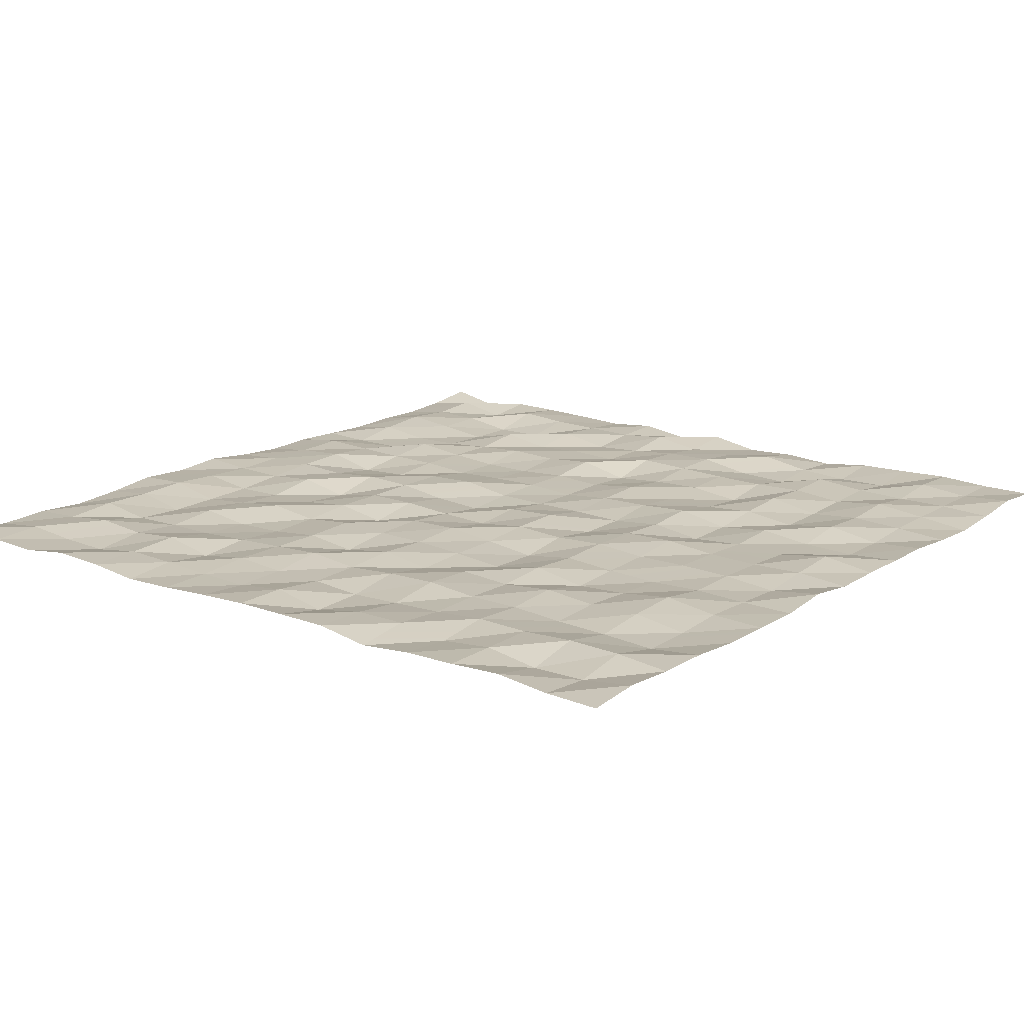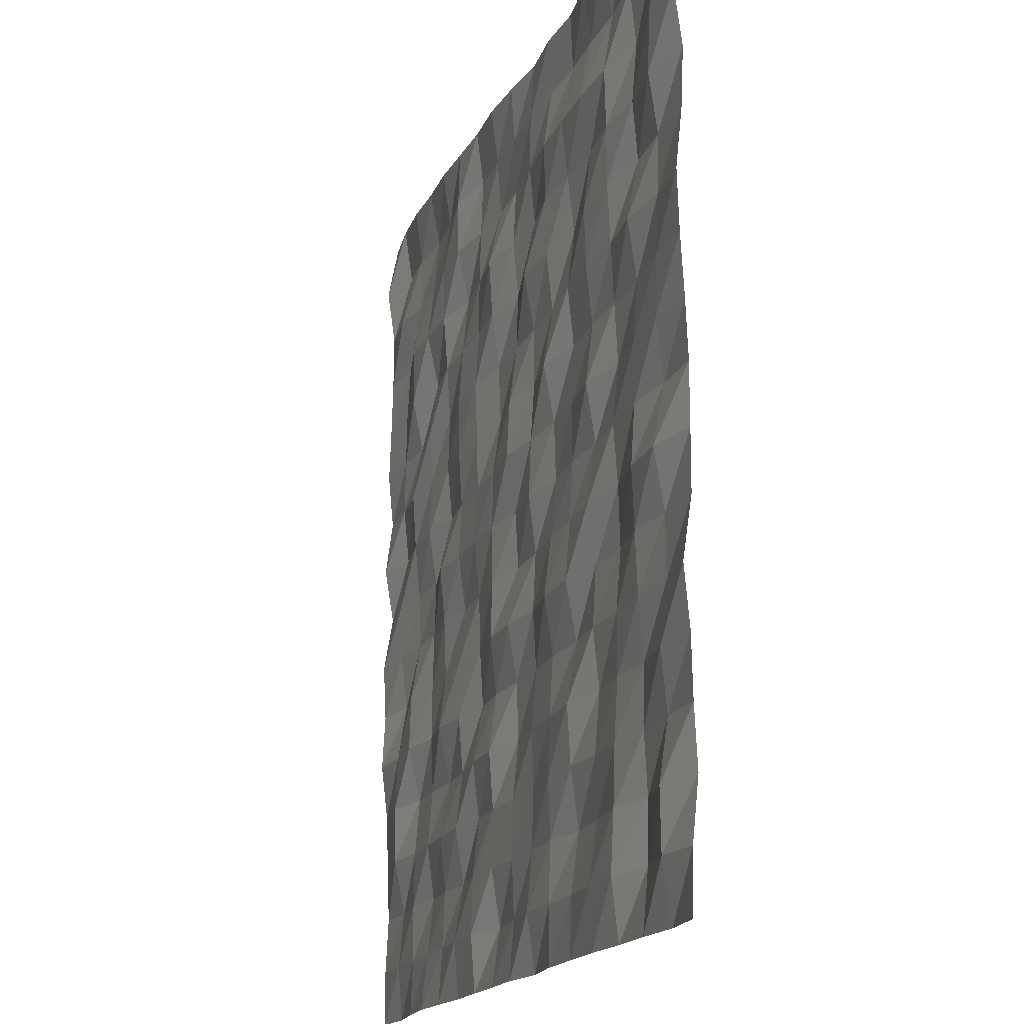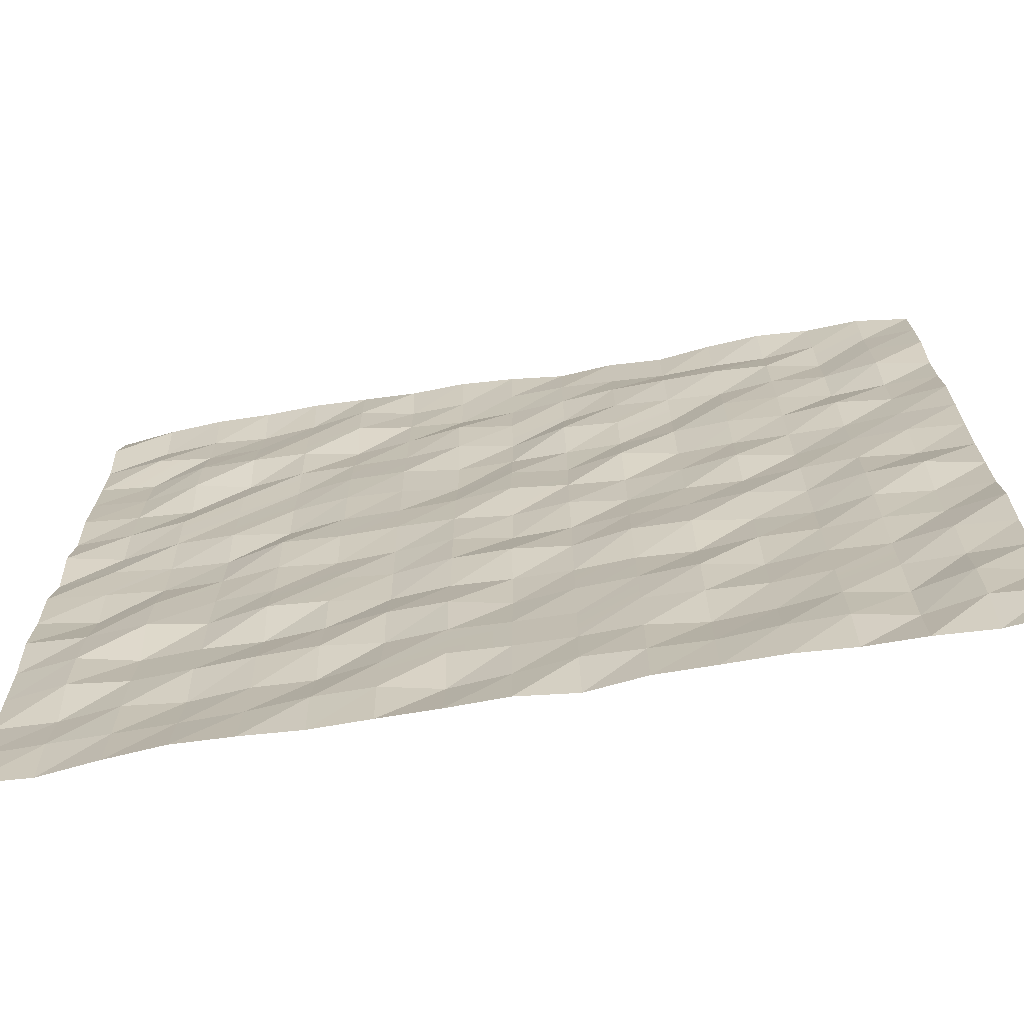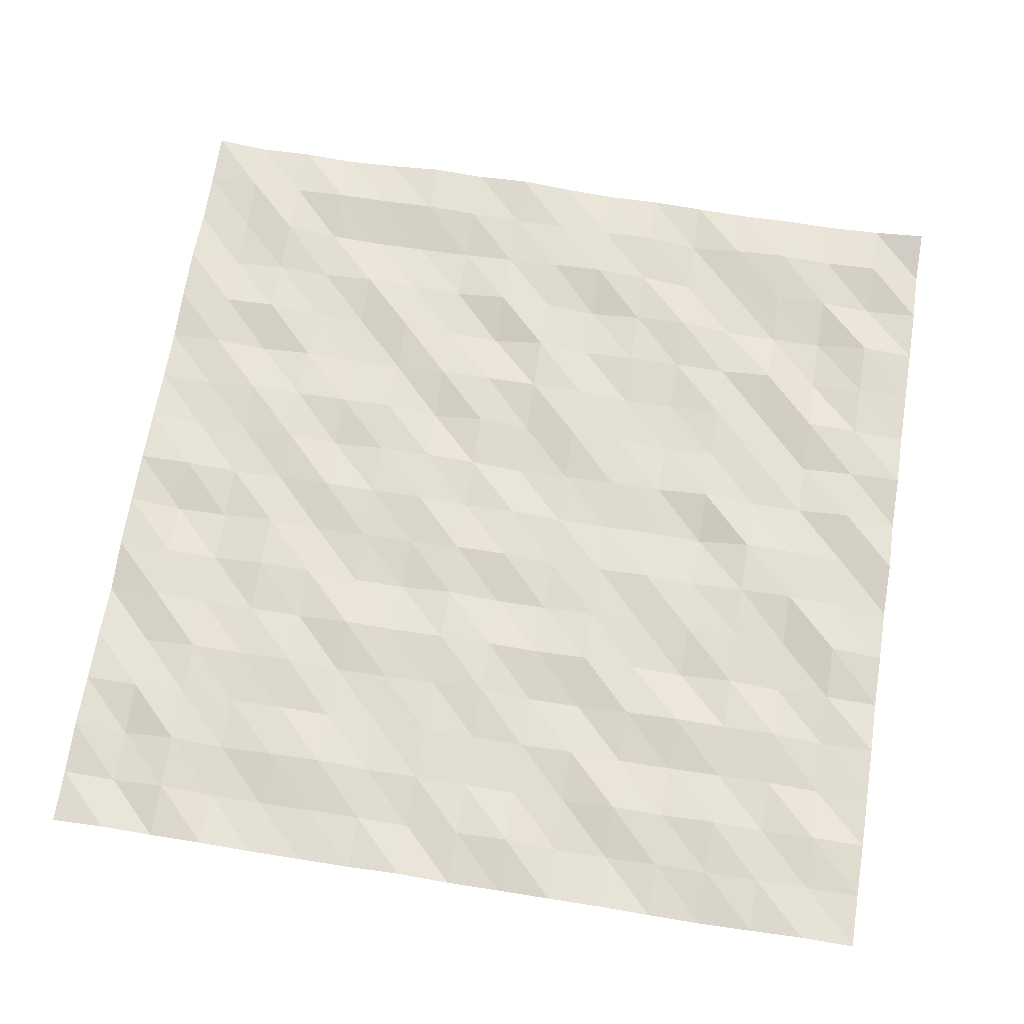
<metadata>
{"format":"obj","ext":"obj","renderer":"f3d","projection":"perspective","resolution":1024,"background":"white","views":[{"elev":16.0,"azim":128.2,"up":"+Y"},{"elev":-16.7,"azim":72.0,"up":"+Z"},{"elev":-70.5,"azim":9.4,"up":"+Z"},{"elev":67.6,"azim":-170.9,"up":"+Y"}]}
</metadata>
<code>
o Plane_Plane.000
v 19.75 0.244 -17.28
v 17.28 0.4246 -19.75
v 17.28 0.07523 -17.28
v 0 0.3611 -17.28
v -2.469 0.2314 -19.75
v -2.469 0.5643 -17.28
v 0 0.04441 2.469
v -2.469 0.184 0
v -2.469 0.2197 2.469
v 19.75 0.3612 2.469
v 17.28 0.4862 0
v 17.28 0.1953 2.469
v 9.874 0.1348 2.469
v 7.406 0.4199 0
v 7.406 0.4203 2.469
v 9.874 0.4031 12.34
v 7.406 0.5643 9.874
v 7.406 0.2843 12.34
v 19.75 0.4895 12.34
v 17.28 0.4285 9.874
v 17.28 0.0674 12.34
v -9.874 0.5643 2.469
v -12.34 0.5643 0
v -12.34 0.2137 2.469
v -9.874 0.1067 12.34
v -12.34 0.5643 9.874
v -12.34 0.03259 12.34
v 0 0.3594 12.34
v -2.469 0.1584 9.874
v -2.469 0.02057 12.34
v -9.874 0.2545 -17.28
v -12.34 0.02056 -19.75
v -12.34 0.2988 -17.28
v -9.874 0.03534 -7.406
v -12.34 0.4708 -9.874
v -12.34 0.3902 -7.406
v 0 0.4946 -7.406
v -2.469 0.07086 -9.874
v -2.469 0.3839 -7.406
v 9.874 0.07557 -17.28
v 7.406 0.1705 -19.75
v 7.406 0.2401 -17.28
v 9.874 0.3219 -7.406
v 7.406 0.1169 -9.874
v 7.406 0.5252 -7.406
v 19.75 0.09667 -7.406
v 17.28 0.1551 -9.874
v 17.28 0.4493 -7.406
v 14.81 0.2956 -7.406
v 12.34 0.3759 -9.874
v 12.34 0.3688 -7.406
v 14.81 0.102 -2.469
v 12.34 0.5643 -4.937
v 12.34 0.4952 -2.469
v 19.75 0.4674 -2.469
v 17.28 0.433 -4.937
v 17.28 0.01438 -2.469
v 4.937 0.3972 -7.406
v 2.469 0.3406 -9.874
v 2.469 0.5185 -7.406
v 4.937 0.3263 -2.469
v 2.469 0.3927 -4.937
v 2.469 0.5126 -2.469
v 9.874 0.152 -2.469
v 7.406 0.09774 -4.937
v 7.406 0.2885 -2.469
v 4.937 0.1776 -17.28
v 2.469 0.4432 -19.75
v 2.469 0.1044 -17.28
v 4.937 0.1675 -12.34
v 2.469 0.3292 -14.81
v 2.469 0.3724 -12.34
v 9.874 0.3643 -12.34
v 7.406 0.5643 -14.81
v 7.406 0.2521 -12.34
v -4.937 0.5643 -7.406
v -7.406 0.3949 -9.874
v -7.406 0.2165 -7.406
v -4.937 0.3727 -2.469
v -7.406 0.212 -4.937
v -7.406 0.478 -2.469
v 0 0.5643 -2.469
v -2.469 0.131 -4.937
v -2.469 0.1874 -2.469
v -14.81 0.0153 -7.406
v -17.28 0.04707 -9.874
v -17.28 0.169 -7.406
v -14.81 0.5021 -2.469
v -17.28 0.5643 -4.937
v -17.28 0.2881 -2.469
v -9.874 0.2414 -2.469
v -12.34 0.4203 -4.937
v -12.34 0.4894 -2.469
v -14.81 0.3246 -17.28
v -17.28 0.5062 -19.75
v -17.28 0.3345 -17.28
v -14.81 0.3632 -12.34
v -17.28 0.5643 -14.81
v -17.28 0.09083 -12.34
v -9.874 0.1475 -12.34
v -12.34 0.5643 -14.81
v -12.34 0.2662 -12.34
v -4.937 0.3315 12.34
v -7.406 0.3052 9.874
v -7.406 0.5643 12.34
v -4.937 0.4913 17.28
v -7.406 0.0476 14.81
v -7.406 0.02676 17.28
v 0 0.4119 17.28
v -2.469 0.5643 14.81
v -2.469 0.4164 17.28
v -14.81 0.01501 12.34
v -17.28 0.4224 9.874
v -17.28 0.5643 12.34
v -14.81 0.4007 17.28
v -17.28 0.1001 14.81
v -17.28 0.5643 17.28
v -9.874 0.378 17.28
v -12.34 0.3184 14.81
v -12.34 0.5643 17.28
v -14.81 0.226 2.469
v -17.28 0.2066 0
v -17.28 0.5643 2.469
v -14.81 0.516 7.406
v -17.28 0.3343 4.937
v -17.28 0.3723 7.406
v -9.874 0.4369 7.406
v -12.34 0.2966 4.937
v -12.34 0.1727 7.406
v 14.81 0.3611 12.34
v 12.34 0.1894 9.874
v 12.34 0.1827 12.34
v 14.81 0.3161 17.28
v 12.34 0.1241 14.81
v 12.34 0.5016 17.28
v 19.75 0.2384 17.28
v 17.28 0.1414 14.81
v 17.28 0.3475 17.28
v 4.937 0.1529 12.34
v 2.469 0.03581 9.874
v 2.469 0.5163 12.34
v 4.937 0.4383 17.28
v 2.469 0.2988 14.81
v 2.469 0.3388 17.28
v 9.874 0.4701 17.28
v 7.406 0.04843 14.81
v 7.406 0.5643 17.28
v 4.937 0.4981 2.469
v 2.469 0.2269 0
v 2.469 0.3146 2.469
v 4.937 0.449 7.406
v 2.469 0.4697 4.937
v 2.469 0.4595 7.406
v 9.874 0.1715 7.406
v 7.406 0.5077 4.937
v 7.406 0.2661 7.406
v 14.81 0.2688 2.469
v 12.34 0.3228 0
v 12.34 0.5643 2.469
v 14.81 0.08528 7.406
v 12.34 0.4342 4.937
v 12.34 0.3181 7.406
v 19.75 0.137 7.406
v 17.28 0.2535 4.937
v 17.28 0.3596 7.406
v -4.937 0.2834 2.469
v -7.406 0.171 0
v -7.406 0.2863 2.469
v -4.937 0.1553 7.406
v -7.406 0.1433 4.937
v -7.406 0.1307 7.406
v 0 0.4922 7.406
v -2.469 0.5643 4.937
v -2.469 0.4752 7.406
v -4.937 0.0631 -17.28
v -7.406 0.2555 -19.75
v -7.406 0.06919 -17.28
v -4.937 0.3909 -12.34
v -7.406 0.4768 -14.81
v -7.406 0.1067 -12.34
v 0 0.3383 -12.34
v -2.469 0.1934 -14.81
v -2.469 0.245 -12.34
v 14.81 0.5146 -17.28
v 12.34 0.3069 -19.75
v 12.34 0.03507 -17.28
v 14.81 0.438 -12.34
v 12.34 0.1581 -14.81
v 12.34 0.2279 -12.34
v 19.75 0.3738 -12.34
v 17.28 0.03853 -14.81
v 17.28 0.3956 -12.34
v 14.81 0.5643 -14.81
v 14.81 0.4881 -9.874
v 19.75 0.3197 -9.874
v 9.874 0.4287 -14.81
v 9.874 0.5643 -9.874
v 9.874 0.1526 -19.75
v -4.937 0.1288 -14.81
v -4.937 0.1203 -9.874
v 0 0.5643 -9.874
v -9.874 0.3687 -14.81
v -9.874 0.5643 -9.874
v -9.874 0.1008 -19.75
v -4.937 0.2412 4.937
v -4.937 0.319 9.874
v 0 0.5643 9.874
v -9.874 0.3645 4.937
v -9.874 0.2867 9.874
v -9.874 0.03509 0
v 14.81 0.4399 4.937
v 14.81 0.5643 9.874
v 19.75 0.3914 9.874
v 9.874 0.4212 4.937
v 9.874 0.1056 9.874
v 9.874 0.5007 0
v 4.937 0.05876 4.937
v 4.937 0.201 9.874
v 0 0.1786 4.937
v 0 0.4394 0
v 4.937 0.1037 14.81
v 7.406 0.4628 19.75
v 4.937 0.334 19.75
v 9.874 0.1897 19.75
v 0 0.4733 14.81
v 2.469 0.5064 19.75
v 0 0.2506 19.75
v 14.81 0.5643 14.81
v 17.28 0.07007 19.75
v 14.81 0.1743 19.75
v 19.75 0.3756 19.75
v 9.874 0.007765 14.81
v 12.34 0.03002 19.75
v -14.81 0.07694 4.937
v -14.81 0.03843 9.874
v -19.75 0.4114 4.937
v -19.75 0.186 7.406
v -19.75 0.2738 9.874
v -19.75 0.4852 0
v -19.75 0.08437 2.469
v -14.81 0.3618 14.81
v -12.34 0.09977 19.75
v -14.81 0.0582 19.75
v -9.874 0.01899 19.75
v -19.75 0.3602 14.81
v -19.75 0.00708 17.28
v -17.28 0.2054 19.75
v -19.75 0.4955 19.75
v -19.75 0.338 12.34
v -4.937 0.3965 14.81
v -2.469 0.103 19.75
v -4.937 0.1885 19.75
v -9.874 0.06682 14.81
v -7.406 0.1033 19.75
v -14.81 0.3118 -14.81
v -14.81 0.5643 -9.874
v -19.75 0.4838 -14.81
v -19.75 0.4014 -12.34
v -19.75 0.3287 -9.874
v -19.75 0.3575 -19.75
v -19.75 0.3604 -17.28
v -14.81 0.09257 -4.937
v -14.81 0.4584 0
v -19.75 0.1787 -4.937
v -19.75 0.06892 -2.469
v -19.75 0.04205 -7.406
v -4.937 0.423 -4.937
v -4.937 0.1472 0
v -9.874 0.3228 -4.937
v 4.937 0.258 -14.81
v 4.937 0.2425 -9.874
v 0 0.2868 -14.81
v 0 0.1784 -19.75
v 4.937 0.05014 -4.937
v 4.937 0.5643 0
v 0 0.1133 -4.937
v 14.81 0.1977 -4.937
v 14.81 0.2562 0
v 19.75 0.4667 0
v 9.874 0.4628 -4.937
v 19.75 0.4601 -4.937
v 4.937 0.1683 -19.75
v -14.81 0.2188 -19.75
v 19.75 0.1603 14.81
v 19.75 0.2187 4.937
v -4.937 0.2309 -19.75
v 14.81 0.3004 -19.75
v 19.75 0.4965 -14.81
v 19.75 0.1868 -19.75
f 1 2 3
f 4 5 6
f 7 8 9
f 10 11 12
f 13 14 15
f 16 17 18
f 19 20 21
f 22 23 24
f 25 26 27
f 28 29 30
f 31 32 33
f 34 35 36
f 37 38 39
f 40 41 42
f 43 44 45
f 46 47 48
f 49 50 51
f 52 53 54
f 55 56 57
f 58 59 60
f 61 62 63
f 64 65 66
f 67 68 69
f 70 71 72
f 73 74 75
f 76 77 78
f 79 80 81
f 82 83 84
f 85 86 87
f 88 89 90
f 91 92 93
f 94 95 96
f 97 98 99
f 100 101 102
f 103 104 105
f 106 107 108
f 109 110 111
f 112 113 114
f 115 116 117
f 118 119 120
f 121 122 123
f 124 125 126
f 127 128 129
f 130 131 132
f 133 134 135
f 136 137 138
f 139 140 141
f 142 143 144
f 145 146 147
f 148 149 150
f 151 152 153
f 154 155 156
f 157 158 159
f 160 161 162
f 163 164 165
f 166 167 168
f 169 170 171
f 172 173 174
f 175 176 177
f 178 179 180
f 181 182 183
f 184 185 186
f 187 188 189
f 190 191 192
f 192 193 187
f 47 187 194
f 195 192 47
f 189 196 73
f 50 73 197
f 194 189 50
f 186 198 40
f 188 40 196
f 193 186 188
f 183 199 178
f 38 178 200
f 201 183 38
f 180 202 100
f 77 100 203
f 200 180 77
f 177 204 31
f 179 31 202
f 199 177 179
f 174 205 169
f 29 169 206
f 207 174 29
f 171 208 127
f 104 127 209
f 206 171 104
f 168 210 22
f 170 22 208
f 205 168 170
f 165 211 160
f 20 160 212
f 213 165 20
f 162 214 154
f 131 154 215
f 212 162 131
f 159 216 13
f 161 13 214
f 211 159 161
f 156 217 151
f 17 151 218
f 215 156 17
f 153 219 172
f 140 172 207
f 218 153 140
f 150 220 7
f 152 7 219
f 217 150 152
f 147 221 142
f 222 142 223
f 224 147 222
f 144 225 109
f 226 109 227
f 223 144 226
f 141 207 28
f 143 28 225
f 221 141 143
f 138 228 133
f 229 133 230
f 231 138 229
f 135 232 145
f 233 145 224
f 230 135 233
f 132 215 16
f 134 16 232
f 228 132 134
f 129 234 124
f 26 124 235
f 209 129 26
f 126 236 237
f 113 237 238
f 235 126 113
f 123 239 240
f 125 240 236
f 234 123 125
f 120 241 115
f 242 115 243
f 244 120 242
f 117 245 246
f 247 246 248
f 243 117 247
f 114 238 249
f 116 249 245
f 241 114 116
f 111 250 106
f 251 106 252
f 227 111 251
f 108 253 118
f 254 118 244
f 252 108 254
f 105 209 25
f 107 25 253
f 250 105 107
f 102 255 97
f 35 97 256
f 203 102 35
f 99 257 258
f 86 258 259
f 256 99 86
f 96 260 261
f 98 261 257
f 255 96 98
f 93 262 88
f 23 88 263
f 210 93 23
f 90 264 265
f 122 265 239
f 263 90 122
f 87 259 266
f 89 266 264
f 262 87 89
f 84 267 79
f 8 79 268
f 220 84 8
f 81 269 91
f 167 91 210
f 268 81 167
f 78 203 34
f 80 34 269
f 267 78 80
f 75 270 70
f 44 70 271
f 197 75 44
f 72 272 181
f 59 181 201
f 271 72 59
f 69 273 4
f 71 4 272
f 270 69 71
f 66 274 61
f 14 61 275
f 216 66 14
f 63 276 82
f 149 82 220
f 275 63 149
f 60 201 37
f 62 37 276
f 274 60 62
f 57 277 52
f 11 52 278
f 279 57 11
f 54 280 64
f 158 64 216
f 278 54 158
f 51 197 43
f 53 43 280
f 277 51 53
f 48 194 49
f 56 49 277
f 281 48 56
f 45 271 58
f 65 58 274
f 280 45 65
f 42 282 67
f 74 67 270
f 196 42 74
f 39 200 76
f 83 76 267
f 276 39 83
f 36 256 85
f 92 85 262
f 269 36 92
f 33 283 94
f 101 94 255
f 202 33 101
f 30 206 103
f 110 103 250
f 225 30 110
f 27 235 112
f 119 112 241
f 253 27 119
f 24 263 121
f 128 121 234
f 208 24 128
f 21 212 130
f 137 130 228
f 284 21 137
f 18 218 139
f 146 139 221
f 232 18 146
f 15 275 148
f 155 148 217
f 214 15 155
f 12 278 157
f 164 157 211
f 285 12 164
f 9 268 166
f 173 166 205
f 219 9 173
f 6 286 175
f 182 175 199
f 272 6 182
f 3 287 184
f 191 184 193
f 288 3 191
f 1 289 2
f 4 273 5
f 7 220 8
f 10 279 11
f 13 216 14
f 16 215 17
f 19 213 20
f 22 210 23
f 25 209 26
f 28 207 29
f 31 204 32
f 34 203 35
f 37 201 38
f 40 198 41
f 43 197 44
f 46 195 47
f 49 194 50
f 52 277 53
f 55 281 56
f 58 271 59
f 61 274 62
f 64 280 65
f 67 282 68
f 70 270 71
f 73 196 74
f 76 200 77
f 79 267 80
f 82 276 83
f 85 256 86
f 88 262 89
f 91 269 92
f 94 283 95
f 97 255 98
f 100 202 101
f 103 206 104
f 106 250 107
f 109 225 110
f 112 235 113
f 115 241 116
f 118 253 119
f 121 263 122
f 124 234 125
f 127 208 128
f 130 212 131
f 133 228 134
f 136 284 137
f 139 218 140
f 142 221 143
f 145 232 146
f 148 275 149
f 151 217 152
f 154 214 155
f 157 278 158
f 160 211 161
f 163 285 164
f 166 268 167
f 169 205 170
f 172 219 173
f 175 286 176
f 178 199 179
f 181 272 182
f 184 287 185
f 187 193 188
f 190 288 191
f 192 191 193
f 47 192 187
f 195 190 192
f 189 188 196
f 50 189 73
f 194 187 189
f 186 185 198
f 188 186 40
f 193 184 186
f 183 182 199
f 38 183 178
f 201 181 183
f 180 179 202
f 77 180 100
f 200 178 180
f 177 176 204
f 179 177 31
f 199 175 177
f 174 173 205
f 29 174 169
f 207 172 174
f 171 170 208
f 104 171 127
f 206 169 171
f 168 167 210
f 170 168 22
f 205 166 168
f 165 164 211
f 20 165 160
f 213 163 165
f 162 161 214
f 131 162 154
f 212 160 162
f 159 158 216
f 161 159 13
f 211 157 159
f 156 155 217
f 17 156 151
f 215 154 156
f 153 152 219
f 140 153 172
f 218 151 153
f 150 149 220
f 152 150 7
f 217 148 150
f 147 146 221
f 222 147 142
f 224 145 147
f 144 143 225
f 226 144 109
f 223 142 144
f 141 140 207
f 143 141 28
f 221 139 141
f 138 137 228
f 229 138 133
f 231 136 138
f 135 134 232
f 233 135 145
f 230 133 135
f 132 131 215
f 134 132 16
f 228 130 132
f 129 128 234
f 26 129 124
f 209 127 129
f 126 125 236
f 113 126 237
f 235 124 126
f 123 122 239
f 125 123 240
f 234 121 123
f 120 119 241
f 242 120 115
f 244 118 120
f 117 116 245
f 247 117 246
f 243 115 117
f 114 113 238
f 116 114 249
f 241 112 114
f 111 110 250
f 251 111 106
f 227 109 111
f 108 107 253
f 254 108 118
f 252 106 108
f 105 104 209
f 107 105 25
f 250 103 105
f 102 101 255
f 35 102 97
f 203 100 102
f 99 98 257
f 86 99 258
f 256 97 99
f 96 95 260
f 98 96 261
f 255 94 96
f 93 92 262
f 23 93 88
f 210 91 93
f 90 89 264
f 122 90 265
f 263 88 90
f 87 86 259
f 89 87 266
f 262 85 87
f 84 83 267
f 8 84 79
f 220 82 84
f 81 80 269
f 167 81 91
f 268 79 81
f 78 77 203
f 80 78 34
f 267 76 78
f 75 74 270
f 44 75 70
f 197 73 75
f 72 71 272
f 59 72 181
f 271 70 72
f 69 68 273
f 71 69 4
f 270 67 69
f 66 65 274
f 14 66 61
f 216 64 66
f 63 62 276
f 149 63 82
f 275 61 63
f 60 59 201
f 62 60 37
f 274 58 60
f 57 56 277
f 11 57 52
f 279 55 57
f 54 53 280
f 158 54 64
f 278 52 54
f 51 50 197
f 53 51 43
f 277 49 51
f 48 47 194
f 56 48 49
f 281 46 48
f 45 44 271
f 65 45 58
f 280 43 45
f 42 41 282
f 74 42 67
f 196 40 42
f 39 38 200
f 83 39 76
f 276 37 39
f 36 35 256
f 92 36 85
f 269 34 36
f 33 32 283
f 101 33 94
f 202 31 33
f 30 29 206
f 110 30 103
f 225 28 30
f 27 26 235
f 119 27 112
f 253 25 27
f 24 23 263
f 128 24 121
f 208 22 24
f 21 20 212
f 137 21 130
f 284 19 21
f 18 17 218
f 146 18 139
f 232 16 18
f 15 14 275
f 155 15 148
f 214 13 15
f 12 11 278
f 164 12 157
f 285 10 12
f 9 8 268
f 173 9 166
f 219 7 9
f 6 5 286
f 182 6 175
f 272 4 6
f 3 2 287
f 191 3 184
f 288 1 3

</code>
